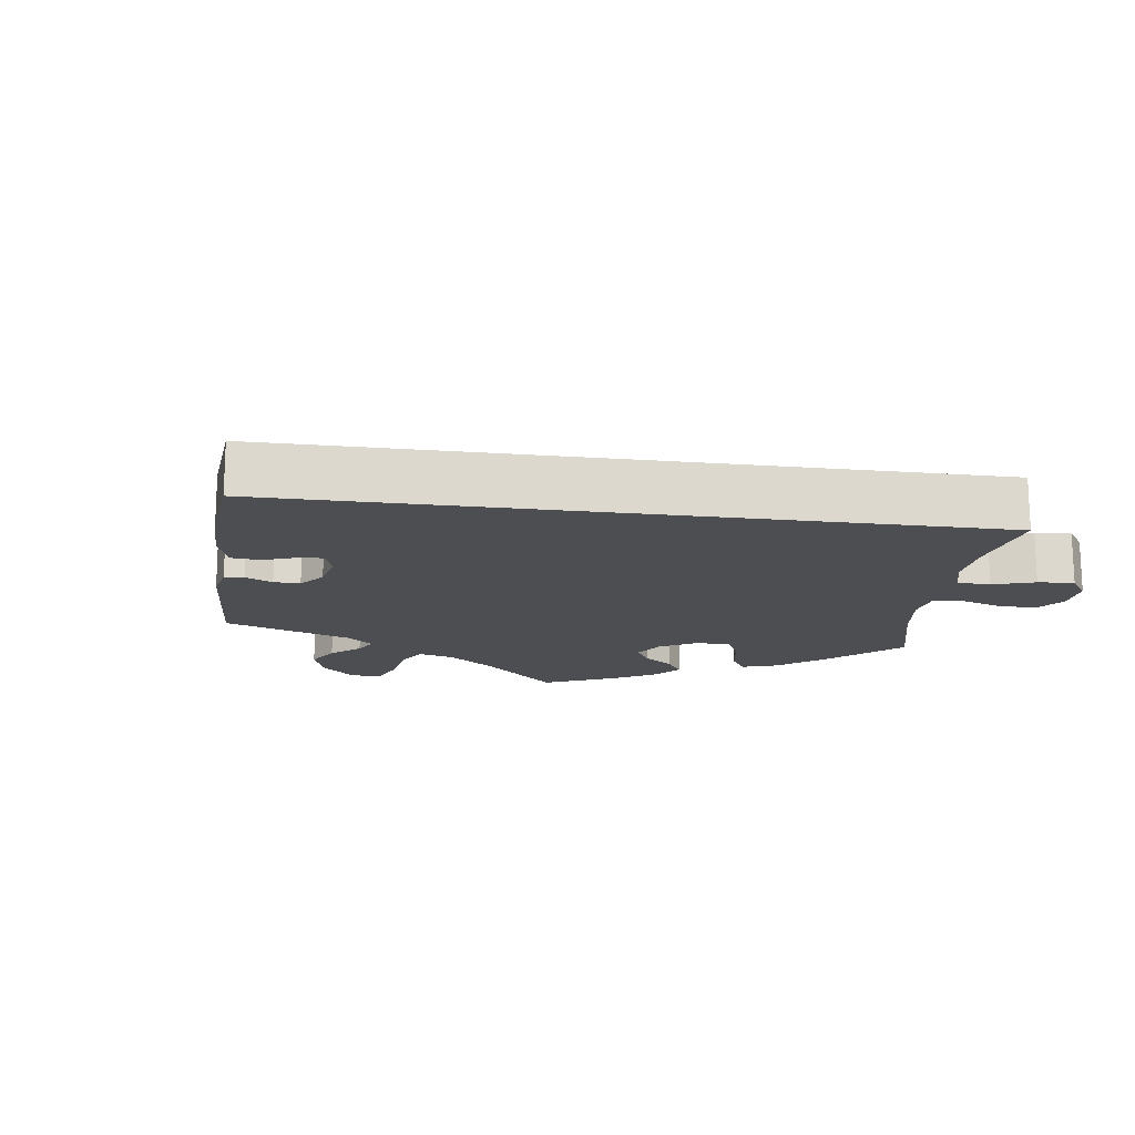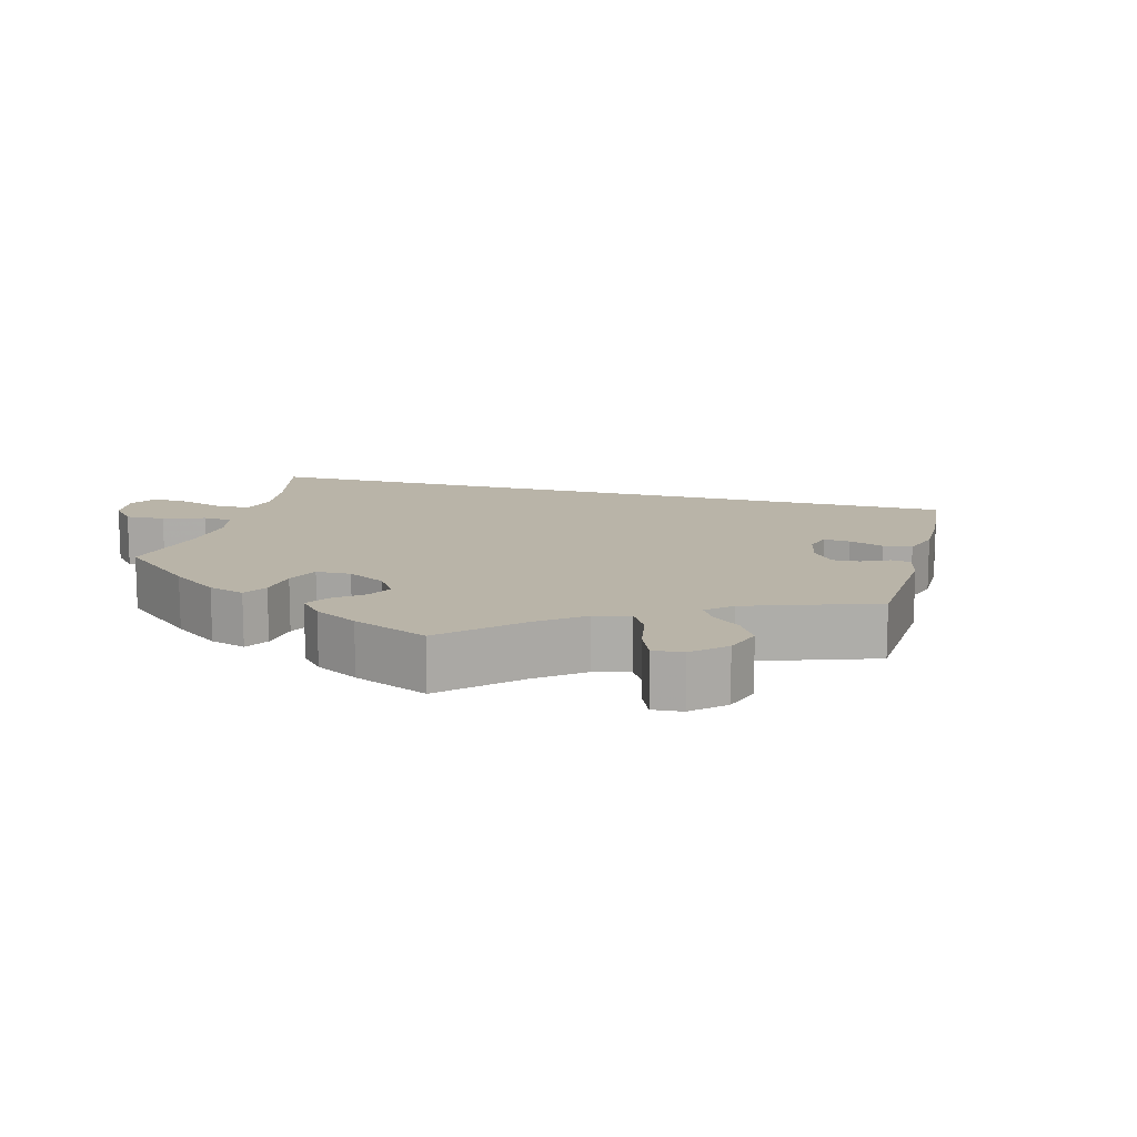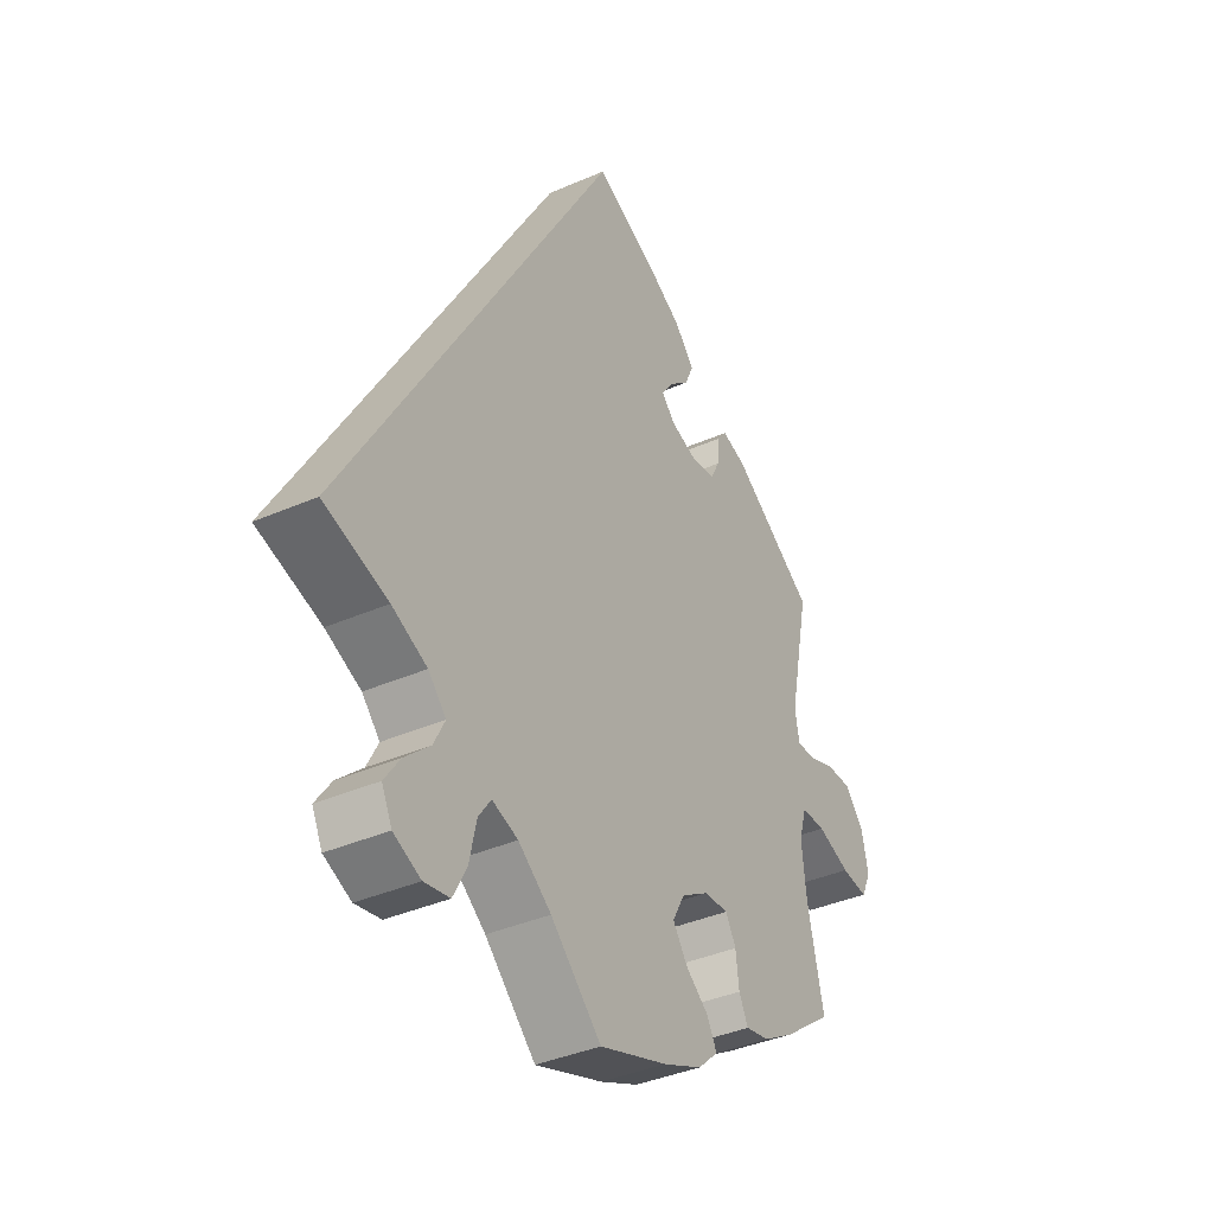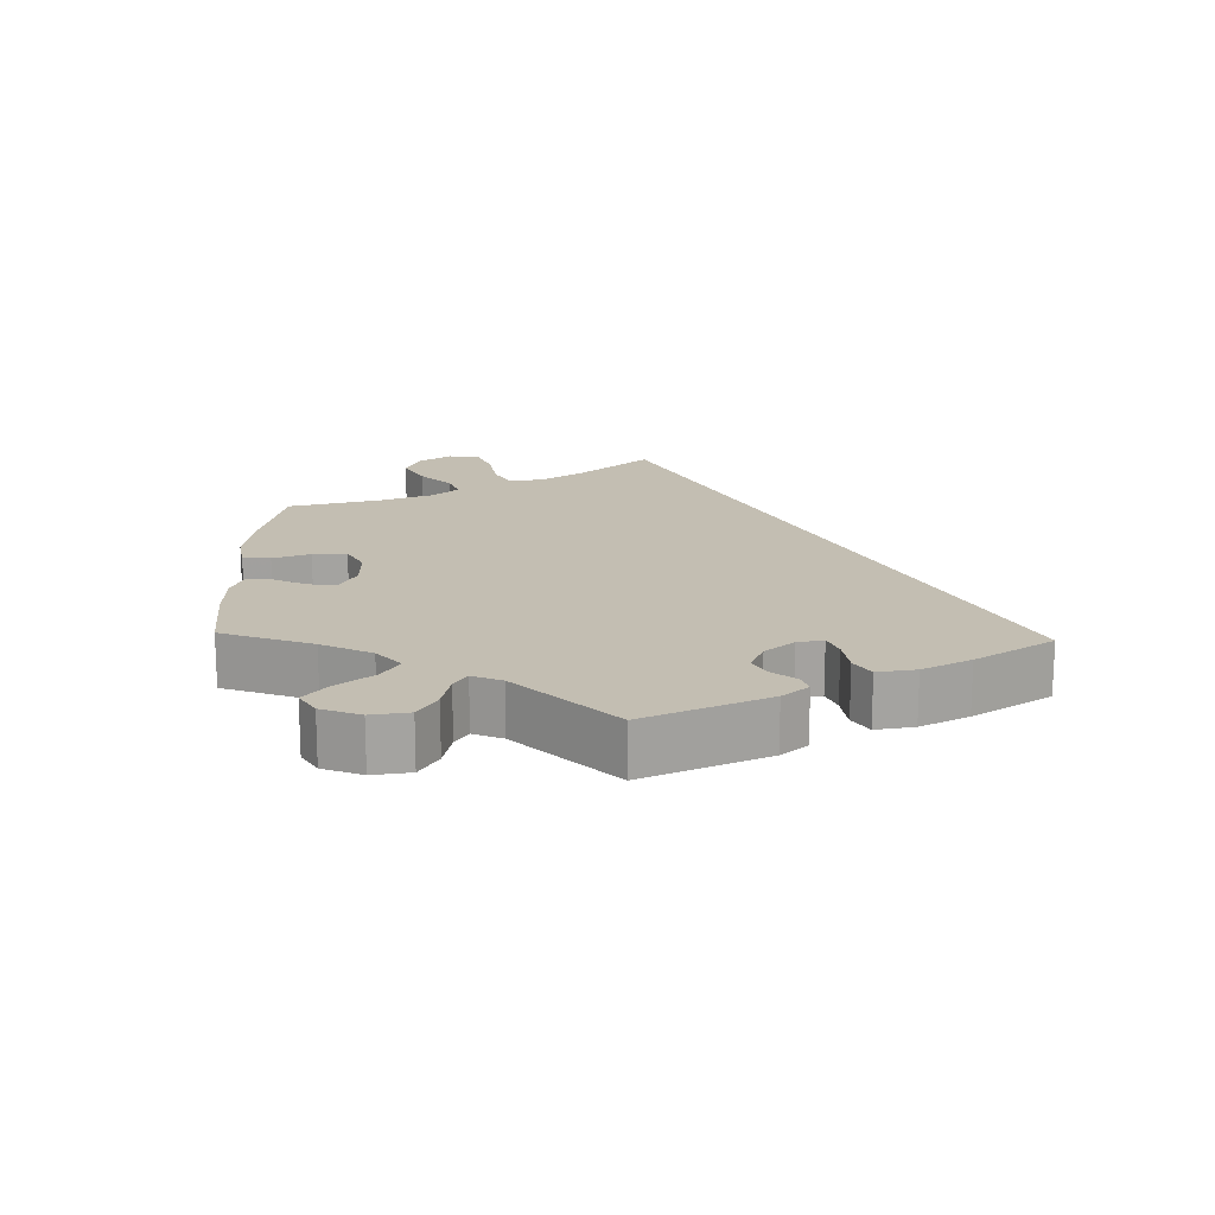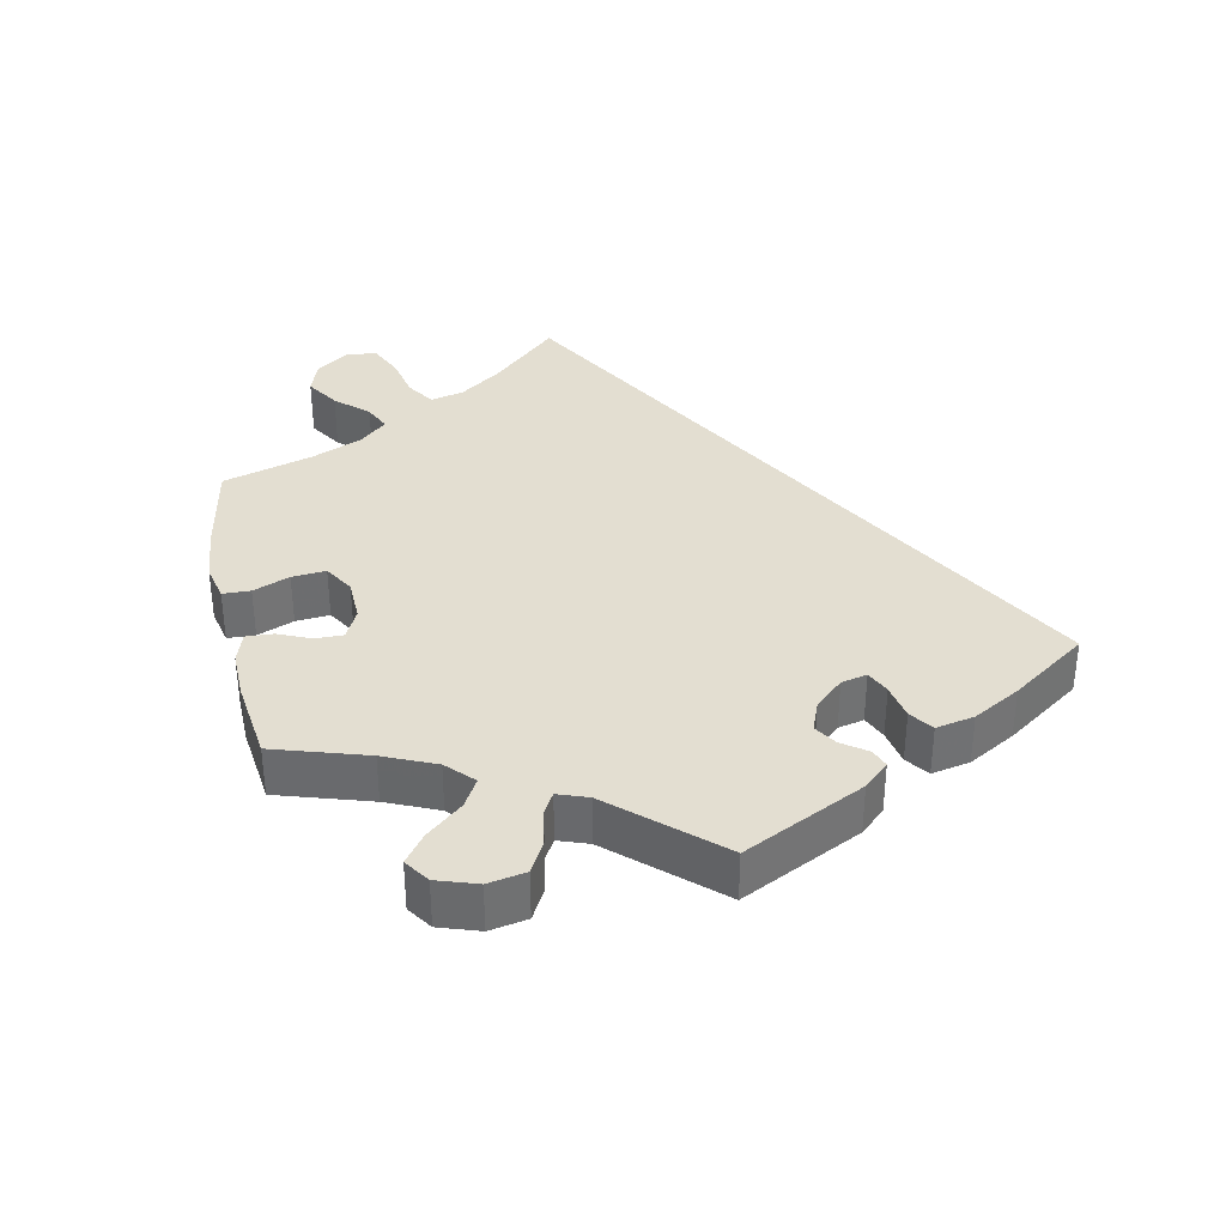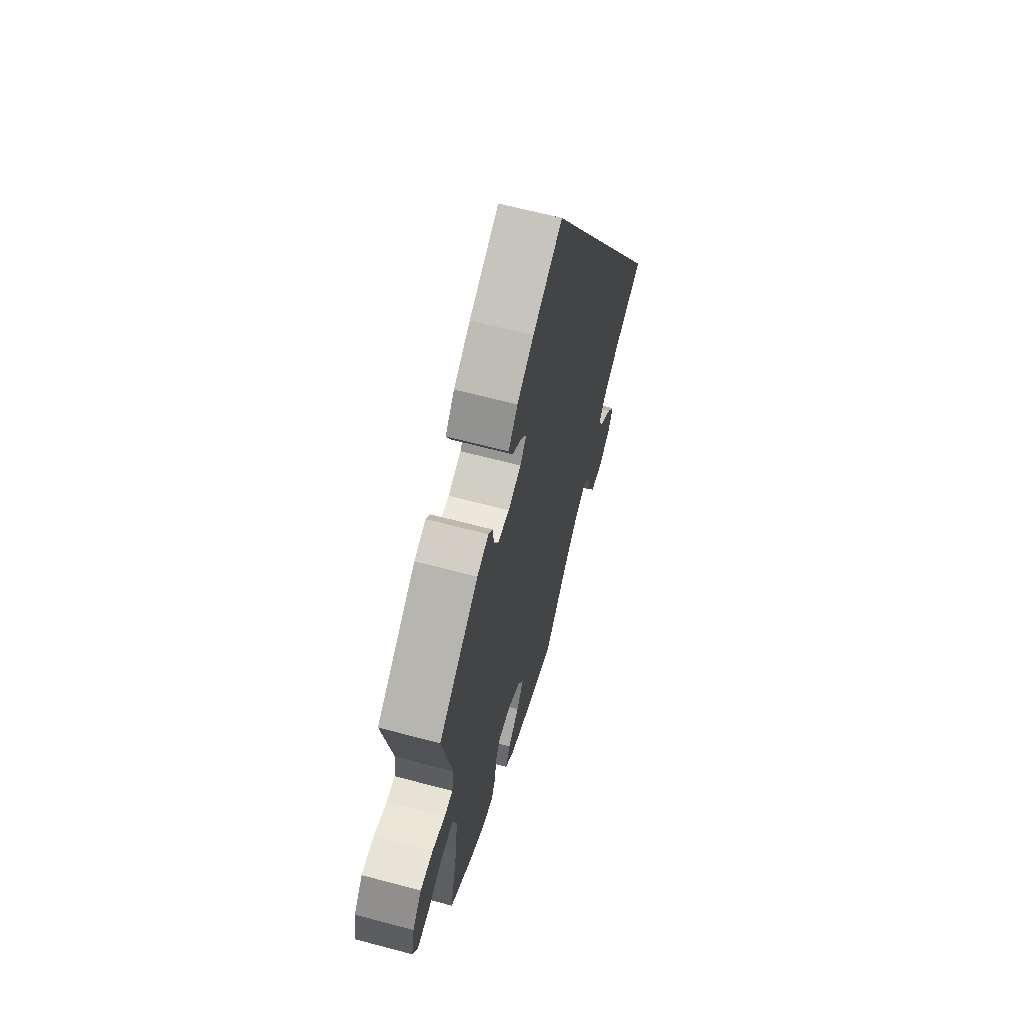
<metadata>
{"format":"obj","ext":"obj","renderer":"f3d","projection":"perspective","resolution":1024,"background":"white","views":[{"elev":-16.8,"azim":52.2,"up":"+Y"},{"elev":13.3,"azim":-105.4,"up":"+Y"},{"elev":-38.3,"azim":119.0,"up":"+Z"},{"elev":17.5,"azim":-58.3,"up":"+Y"},{"elev":36.2,"azim":-71.7,"up":"+Y"},{"elev":63.7,"azim":-74.9,"up":"+Z"}]}
</metadata>
<code>
v -0.345 0.07 0.393
v -0.3 0.07 0.407
v -0.283 0.07 0.385
v -0.279 0.07 0.343
v -0.262 0.07 0.31
v -0.217 0.07 0.303
v -0.167 0.07 0.319
v -0.142 0.07 0.346
v -0.163 0.07 0.376
v -0.201 0.07 0.409
v -0.217 0.07 0.445
v -0.181 0.07 0.486
v -0.116 0.07 0.524
v 0 0.07 0.578
v 0.501 0.07 -0.289
v 0.383 0.07 -0.325
v 0.318 0.07 -0.354
v 0.285 0.07 -0.389
v 0.306 0.07 -0.43
v 0.352 0.07 -0.472
v 0.381 0.07 -0.514
v 0.362 0.07 -0.553
v 0.312 0.07 -0.575
v 0.265 0.07 -0.566
v 0.24 0.07 -0.518
v 0.227 0.07 -0.459
v 0.204 0.07 -0.426
v 0.156 0.07 -0.442
v 0.095 0.07 -0.488
v 0.001 0.07 -0.578
v -0.125 0.07 -0.534
v -0.197 0.07 -0.502
v -0.235 0.07 -0.467
v -0.217 0.07 -0.433
v -0.174 0.07 -0.399
v -0.147 0.07 -0.36
v -0.17 0.07 -0.318
v -0.22 0.07 -0.287
v -0.266 0.07 -0.284
v -0.285 0.07 -0.318
v -0.291 0.07 -0.367
v -0.308 0.07 -0.401
v -0.352 0.07 -0.392
v -0.41 0.07 -0.357
v -0.5 0.07 -0.289
v -0.47 0.07 -0.157
v -0.461 0.07 -0.079
v -0.475 0.07 -0.03
v -0.52 0.07 -0.03
v -0.581 0.07 -0.052
v -0.63 0.07 -0.058
v -0.648 0.07 -0.02
v -0.636 0.07 0.038
v -0.601 0.07 0.079
v -0.552 0.07 0.078
v -0.503 0.07 0.06
v -0.47 0.07 0.06
v -0.462 0.07 0.104
v -0.5 0.07 0.289
v -0.345 0 0.393
v -0.3 0 0.407
v -0.283 0 0.385
v -0.279 0 0.343
v -0.262 0 0.31
v -0.217 0 0.303
v -0.167 0 0.319
v -0.142 0 0.346
v -0.163 0 0.376
v -0.201 0 0.409
v -0.217 0 0.445
v -0.181 0 0.486
v -0.116 0 0.524
v 0 0 0.578
v 0.501 0 -0.289
v 0.383 0 -0.325
v 0.318 0 -0.354
v 0.285 0 -0.389
v 0.306 0 -0.43
v 0.352 0 -0.472
v 0.381 0 -0.514
v 0.362 0 -0.553
v 0.312 0 -0.575
v 0.265 0 -0.566
v 0.24 0 -0.518
v 0.227 0 -0.459
v 0.204 0 -0.426
v 0.156 0 -0.442
v 0.095 0 -0.488
v 0.001 0 -0.578
v -0.125 0 -0.534
v -0.197 0 -0.502
v -0.235 0 -0.467
v -0.217 0 -0.433
v -0.174 0 -0.399
v -0.147 0 -0.36
v -0.17 0 -0.318
v -0.22 0 -0.287
v -0.266 0 -0.284
v -0.285 0 -0.318
v -0.291 0 -0.367
v -0.308 0 -0.401
v -0.352 0 -0.392
v -0.41 0 -0.357
v -0.5 0 -0.289
v -0.47 0 -0.157
v -0.461 0 -0.079
v -0.475 0 -0.03
v -0.52 0 -0.03
v -0.581 0 -0.052
v -0.63 0 -0.058
v -0.648 0 -0.02
v -0.636 0 0.038
v -0.601 0 0.079
v -0.552 0 0.078
v -0.503 0 0.06
v -0.47 0 0.06
v -0.462 0 0.104
v -0.5 0 0.289
f 58 59 1 2
f 57 58 2 3
f 53 54 55 56
f 53 56 57
f 52 53 57
f 49 50 51 52
f 48 49 52 57
f 47 48 57 3
f 43 44 45 46
f 40 41 42 43
f 39 40 43 46
f 38 39 46 47
f 32 33 34 35
f 32 35 36
f 29 30 31 32
f 28 29 32 36
f 27 28 36 37
f 23 24 25 26
f 23 26 27
f 22 23 27
f 19 20 21 22
f 18 19 22 27
f 17 18 27 37
f 13 14 15 16
f 9 10 11 12
f 8 9 12 13
f 38 47 3 4
f 37 38 4 5
f 17 37 5 6
f 8 13 16 17
f 7 8 17
f 6 7 17
f 61 60 118 117
f 62 61 117 116
f 115 114 113 112
f 116 115 112
f 116 112 111
f 111 110 109 108
f 116 111 108 107
f 62 116 107 106
f 105 104 103 102
f 102 101 100 99
f 105 102 99 98
f 106 105 98 97
f 94 93 92 91
f 95 94 91
f 91 90 89 88
f 95 91 88 87
f 96 95 87 86
f 85 84 83 82
f 86 85 82
f 86 82 81
f 81 80 79 78
f 86 81 78 77
f 96 86 77 76
f 75 74 73 72
f 71 70 69 68
f 72 71 68 67
f 63 62 106 97
f 64 63 97 96
f 65 64 96 76
f 76 75 72 67
f 76 67 66
f 76 66 65
f 1 60 61 2
f 2 61 62 3
f 3 62 63 4
f 4 63 64 5
f 5 64 65 6
f 6 65 66 7
f 7 66 67 8
f 8 67 68 9
f 9 68 69 10
f 10 69 70 11
f 11 70 71 12
f 12 71 72 13
f 13 72 73 14
f 14 73 74 15
f 15 74 75 16
f 16 75 76 17
f 17 76 77 18
f 18 77 78 19
f 19 78 79 20
f 20 79 80 21
f 21 80 81 22
f 22 81 82 23
f 23 82 83 24
f 24 83 84 25
f 25 84 85 26
f 26 85 86 27
f 27 86 87 28
f 28 87 88 29
f 29 88 89 30
f 30 89 90 31
f 31 90 91 32
f 32 91 92 33
f 33 92 93 34
f 34 93 94 35
f 35 94 95 36
f 36 95 96 37
f 37 96 97 38
f 38 97 98 39
f 39 98 99 40
f 40 99 100 41
f 41 100 101 42
f 42 101 102 43
f 43 102 103 44
f 44 103 104 45
f 45 104 105 46
f 46 105 106 47
f 47 106 107 48
f 48 107 108 49
f 49 108 109 50
f 50 109 110 51
f 51 110 111 52
f 52 111 112 53
f 53 112 113 54
f 54 113 114 55
f 55 114 115 56
f 56 115 116 57
f 57 116 117 58
f 58 117 118 59
f 59 118 60 1

</code>
